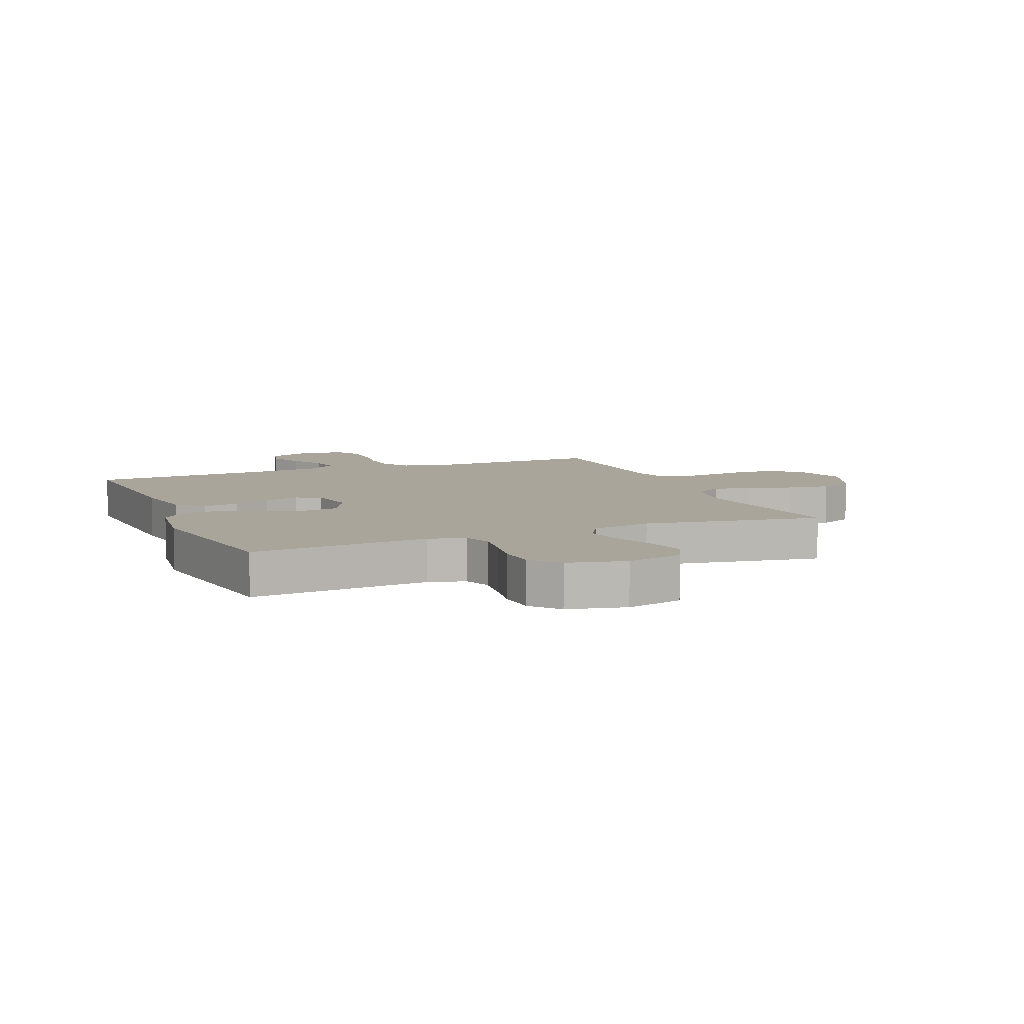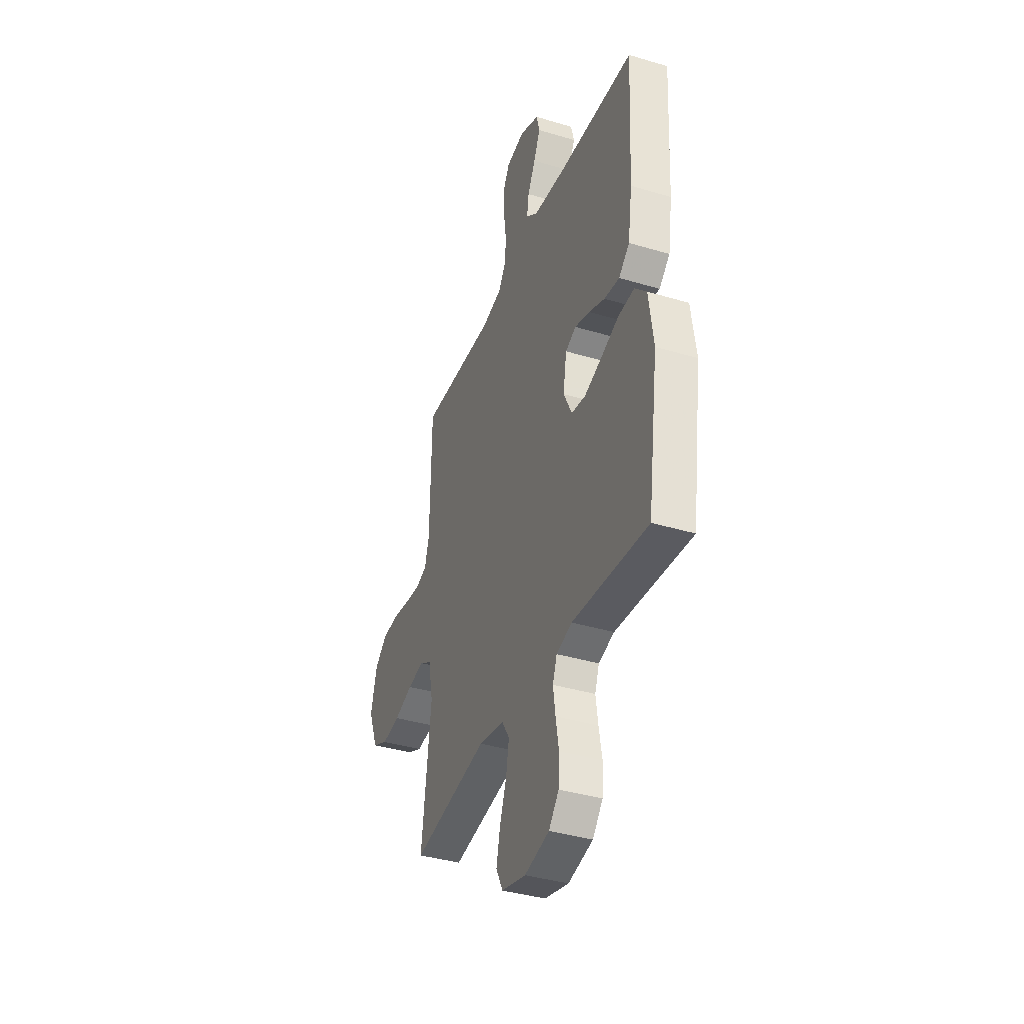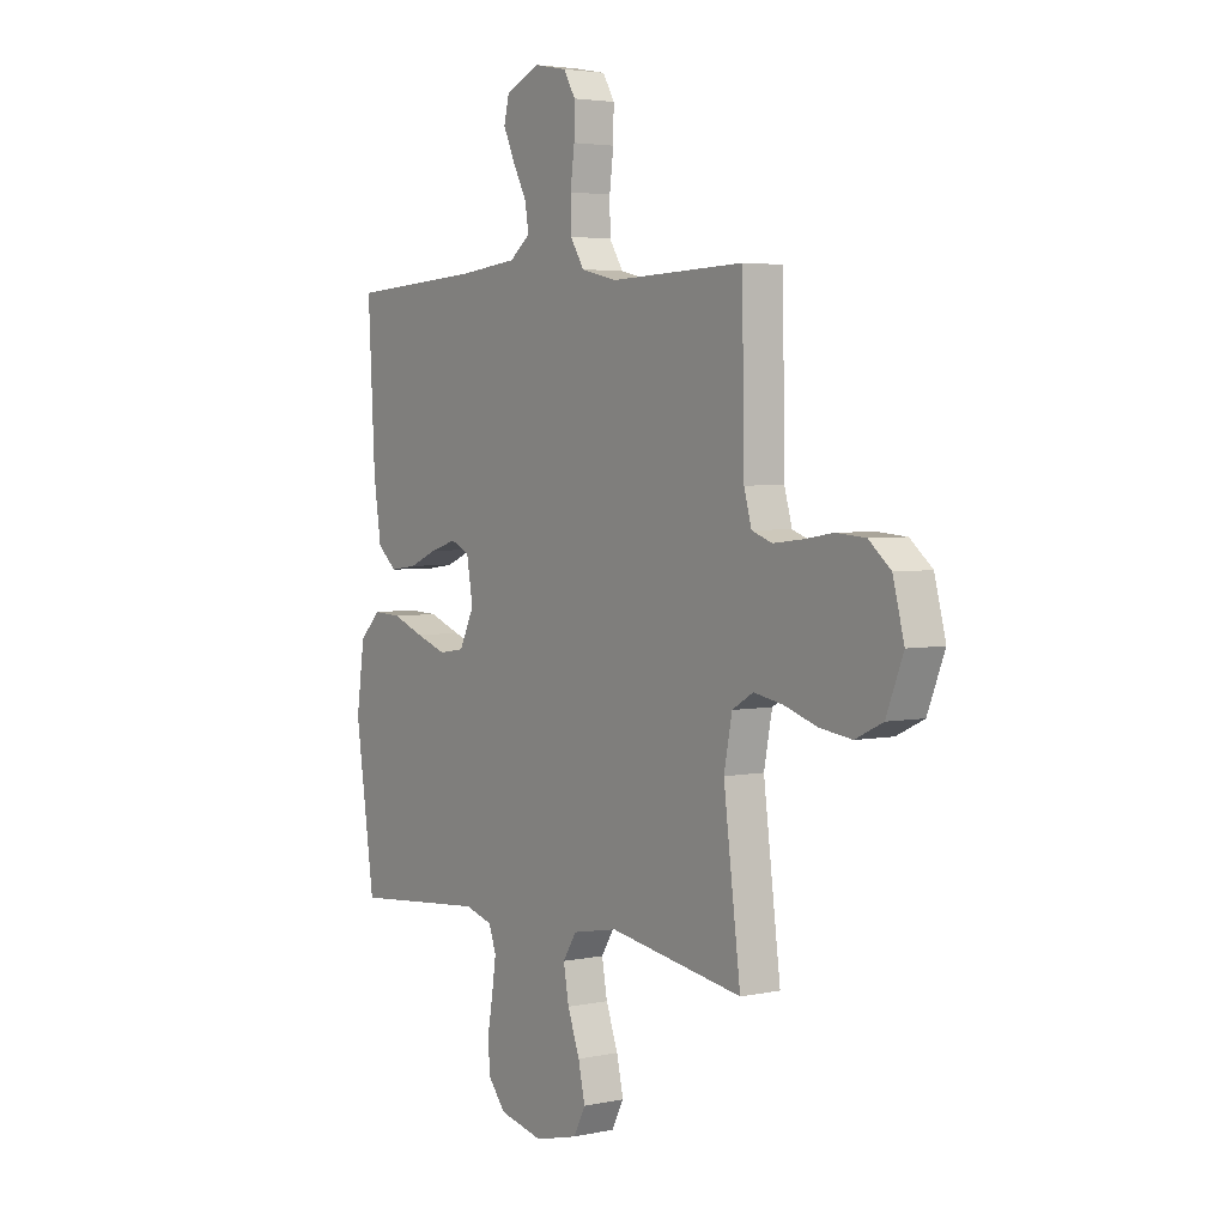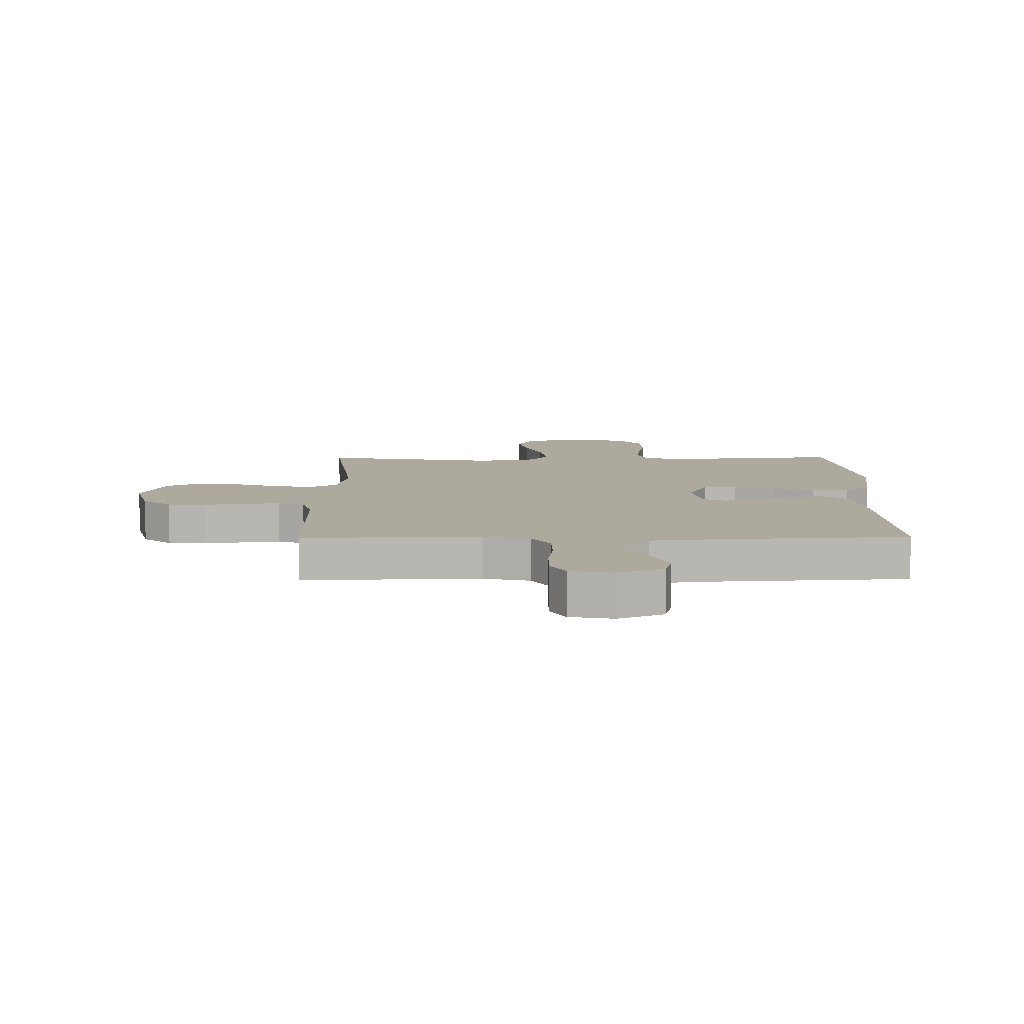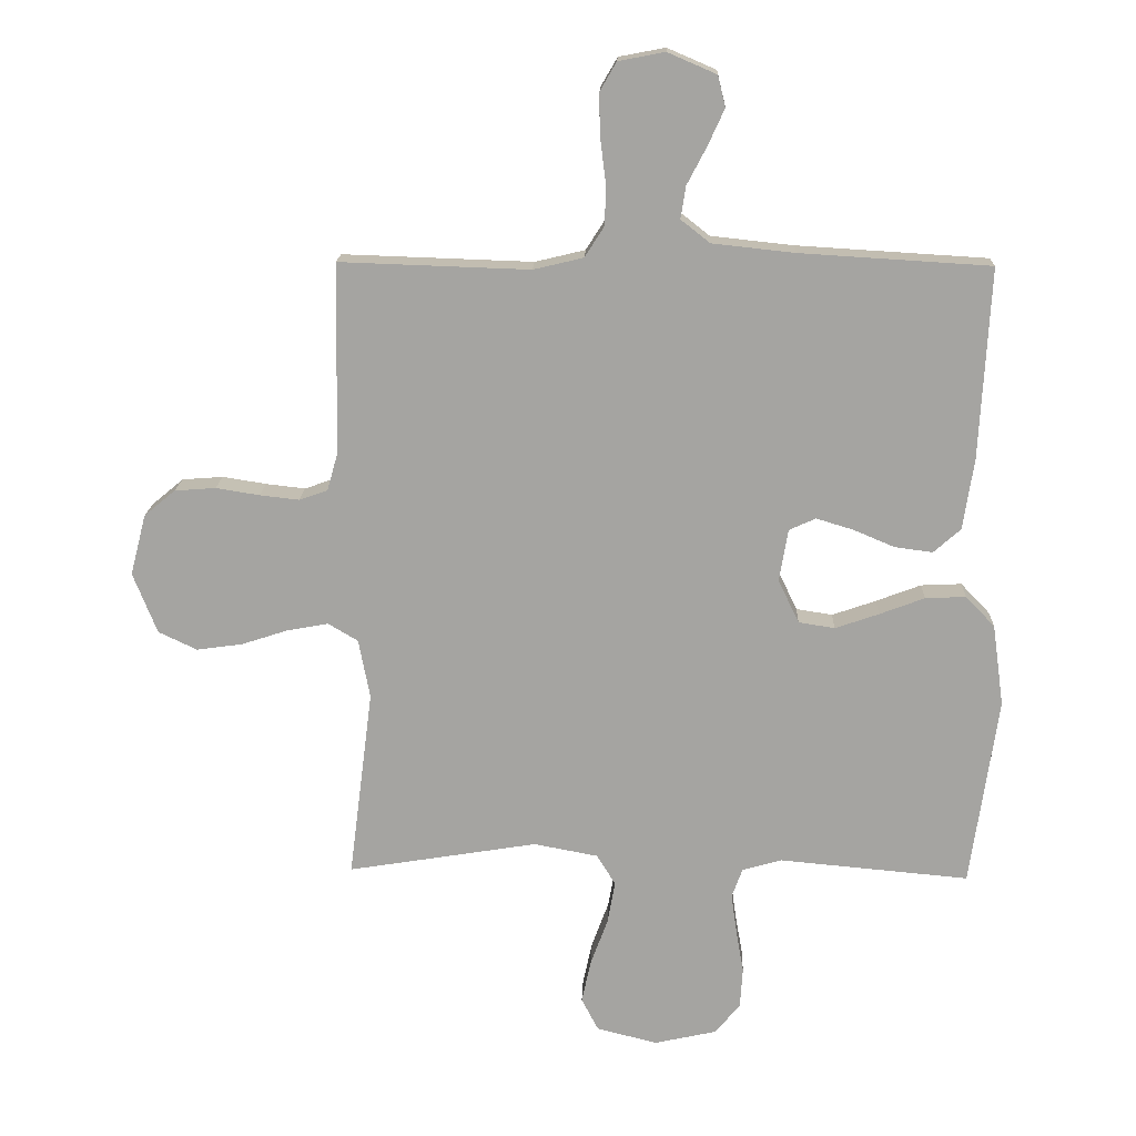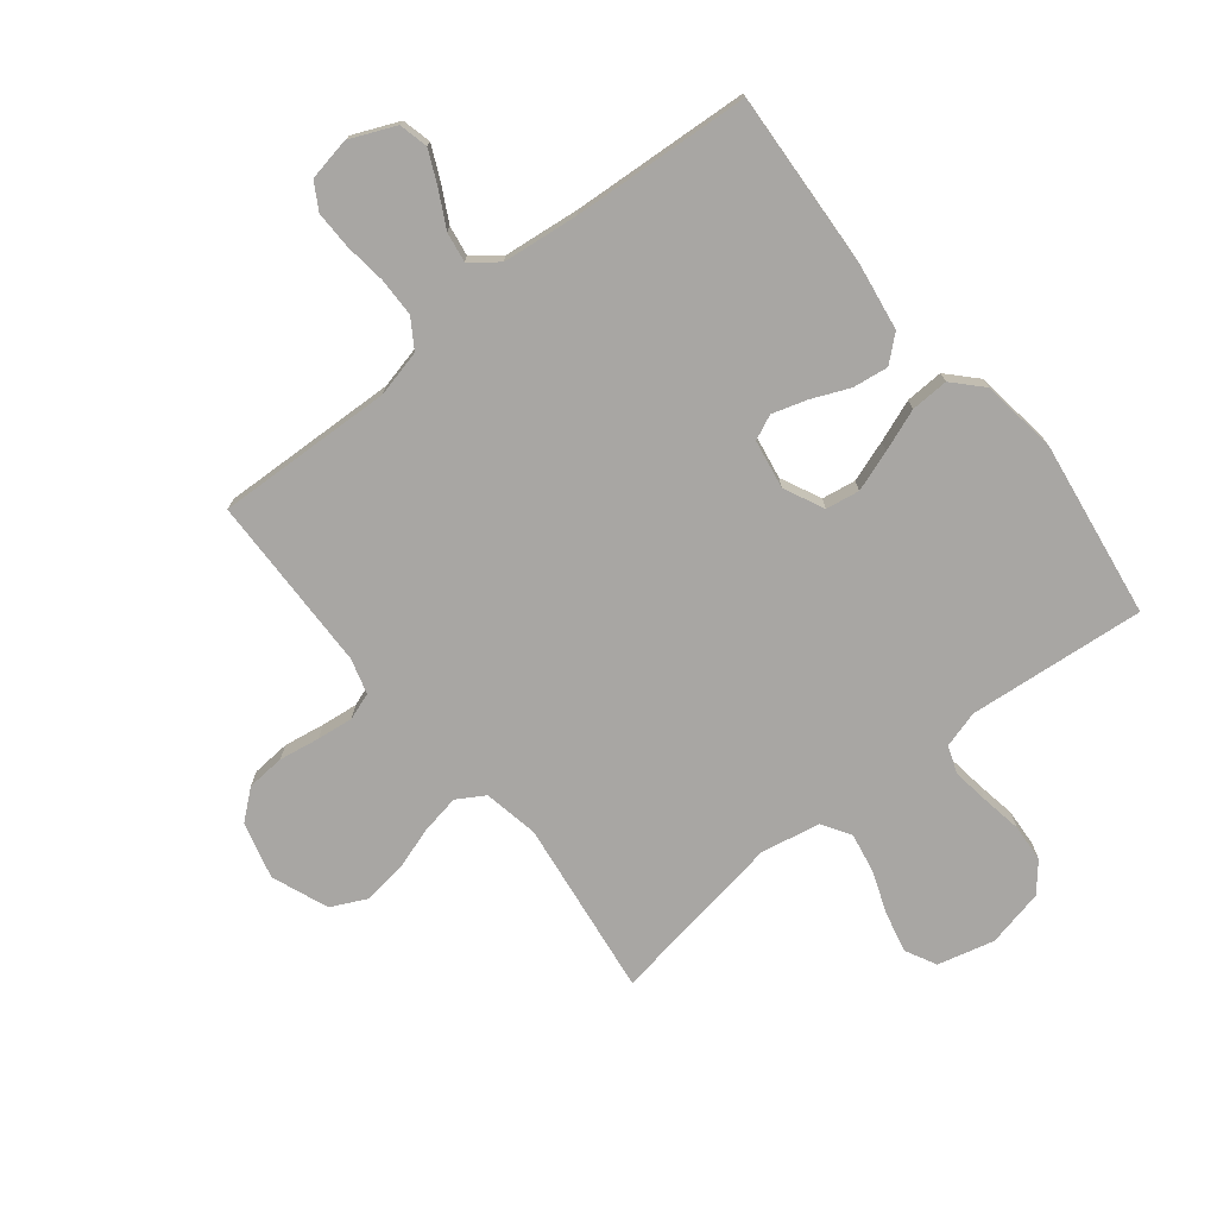
<metadata>
{"format":"obj","ext":"obj","renderer":"f3d","projection":"perspective","resolution":1024,"background":"white","views":[{"elev":7.7,"azim":157.4,"up":"+Y"},{"elev":-38.3,"azim":69.2,"up":"+Z"},{"elev":3.7,"azim":-125.1,"up":"+Z"},{"elev":8.9,"azim":-0.6,"up":"+Y"},{"elev":16.5,"azim":2.1,"up":"+Z"},{"elev":-74.3,"azim":38.4,"up":"+Y"}]}
</metadata>
<code>
v -0.5 0.07 -0.5
v -0.462 0.07 -0.2
v -0.48 0.07 -0.107
v -0.527 0.07 -0.079
v -0.592 0.07 -0.091
v -0.666 0.07 -0.115
v -0.738 0.07 -0.125
v -0.799 0.07 -0.096
v -0.837 0.07 0
v -0.812 0.07 0.096
v -0.763 0.07 0.137
v -0.698 0.07 0.142
v -0.629 0.07 0.131
v -0.567 0.07 0.124
v -0.522 0.07 0.14
v -0.505 0.07 0.2
v -0.5 0.07 0.5
v -0.2 0.07 0.49
v -0.121 0.07 0.509
v -0.09 0.07 0.558
v -0.089 0.07 0.623
v -0.098 0.07 0.694
v -0.099 0.07 0.758
v -0.073 0.07 0.803
v 0 0.07 0.817
v 0.077 0.07 0.784
v 0.089 0.07 0.735
v 0.063 0.07 0.678
v 0.032 0.07 0.619
v 0.024 0.07 0.568
v 0.07 0.07 0.532
v 0.2 0.07 0.518
v 0.5 0.07 0.5
v 0.484 0.07 0.2
v 0.467 0.07 0.087
v 0.424 0.07 0.049
v 0.364 0.07 0.057
v 0.3 0.07 0.084
v 0.241 0.07 0.102
v 0.199 0.07 0.083
v 0.185 0.07 0
v 0.218 0.07 -0.068
v 0.275 0.07 -0.077
v 0.344 0.07 -0.053
v 0.415 0.07 -0.026
v 0.479 0.07 -0.023
v 0.525 0.07 -0.071
v 0.543 0.07 -0.2
v 0.5 0.07 -0.5
v 0.2 0.07 -0.473
v 0.138 0.07 -0.491
v 0.121 0.07 -0.537
v 0.13 0.07 -0.6
v 0.142 0.07 -0.669
v 0.138 0.07 -0.733
v 0.098 0.07 -0.781
v 0 0.07 -0.803
v -0.096 0.07 -0.779
v -0.123 0.07 -0.727
v -0.108 0.07 -0.659
v -0.081 0.07 -0.585
v -0.069 0.07 -0.518
v -0.099 0.07 -0.47
v -0.2 0.07 -0.451
v -0.5 0 -0.5
v -0.462 0 -0.2
v -0.48 0 -0.107
v -0.527 0 -0.079
v -0.592 0 -0.091
v -0.666 0 -0.115
v -0.738 0 -0.125
v -0.799 0 -0.096
v -0.837 0 0
v -0.812 0 0.096
v -0.763 0 0.137
v -0.698 0 0.142
v -0.629 0 0.131
v -0.567 0 0.124
v -0.522 0 0.14
v -0.505 0 0.2
v -0.5 0 0.5
v -0.2 0 0.49
v -0.121 0 0.509
v -0.09 0 0.558
v -0.089 0 0.623
v -0.098 0 0.694
v -0.099 0 0.758
v -0.073 0 0.803
v 0 0 0.817
v 0.077 0 0.784
v 0.089 0 0.735
v 0.063 0 0.678
v 0.032 0 0.619
v 0.024 0 0.568
v 0.07 0 0.532
v 0.2 0 0.518
v 0.5 0 0.5
v 0.484 0 0.2
v 0.467 0 0.087
v 0.424 0 0.049
v 0.364 0 0.057
v 0.3 0 0.084
v 0.241 0 0.102
v 0.199 0 0.083
v 0.185 0 0
v 0.218 0 -0.068
v 0.275 0 -0.077
v 0.344 0 -0.053
v 0.415 0 -0.026
v 0.479 0 -0.023
v 0.525 0 -0.071
v 0.543 0 -0.2
v 0.5 0 -0.5
v 0.2 0 -0.473
v 0.138 0 -0.491
v 0.121 0 -0.537
v 0.13 0 -0.6
v 0.142 0 -0.669
v 0.138 0 -0.733
v 0.098 0 -0.781
v 0 0 -0.803
v -0.096 0 -0.779
v -0.123 0 -0.727
v -0.108 0 -0.659
v -0.081 0 -0.585
v -0.069 0 -0.518
v -0.099 0 -0.47
v -0.2 0 -0.451
f 58 59 60 61
f 58 61 62
f 57 58 62
f 56 57 62
f 53 54 55 56
f 52 53 56 62
f 51 52 62 63
f 47 48 49 50
f 44 45 46 47
f 43 44 47 50
f 42 43 50 51
f 35 36 37 38
f 35 38 39
f 32 33 34 35
f 31 32 35 39
f 30 31 39 40
f 26 27 28 29
f 24 25 26 29
f 24 29 30
f 21 22 23 24
f 20 21 24 30
f 19 20 30 40
f 16 17 18
f 15 16 18 19
f 10 11 12 13
f 10 13 14
f 9 10 14
f 8 9 14 15
f 5 6 7 8
f 4 5 8 15
f 64 1 2
f 64 2 3
f 63 64 3
f 41 42 51 63
f 41 63 3
f 15 19 40 41
f 3 4 15 41
f 125 124 123 122
f 126 125 122
f 126 122 121
f 126 121 120
f 120 119 118 117
f 126 120 117 116
f 127 126 116 115
f 114 113 112 111
f 111 110 109 108
f 114 111 108 107
f 115 114 107 106
f 102 101 100 99
f 103 102 99
f 99 98 97 96
f 103 99 96 95
f 104 103 95 94
f 93 92 91 90
f 93 90 89 88
f 94 93 88
f 88 87 86 85
f 94 88 85 84
f 104 94 84 83
f 82 81 80
f 83 82 80 79
f 77 76 75 74
f 78 77 74
f 78 74 73
f 79 78 73 72
f 72 71 70 69
f 79 72 69 68
f 66 65 128
f 67 66 128
f 67 128 127
f 127 115 106 105
f 67 127 105
f 105 104 83 79
f 105 79 68 67
f 1 65 66 2
f 2 66 67 3
f 3 67 68 4
f 4 68 69 5
f 5 69 70 6
f 6 70 71 7
f 7 71 72 8
f 8 72 73 9
f 9 73 74 10
f 10 74 75 11
f 11 75 76 12
f 12 76 77 13
f 13 77 78 14
f 14 78 79 15
f 15 79 80 16
f 16 80 81 17
f 17 81 82 18
f 18 82 83 19
f 19 83 84 20
f 20 84 85 21
f 21 85 86 22
f 22 86 87 23
f 23 87 88 24
f 24 88 89 25
f 25 89 90 26
f 26 90 91 27
f 27 91 92 28
f 28 92 93 29
f 29 93 94 30
f 30 94 95 31
f 31 95 96 32
f 32 96 97 33
f 33 97 98 34
f 34 98 99 35
f 35 99 100 36
f 36 100 101 37
f 37 101 102 38
f 38 102 103 39
f 39 103 104 40
f 40 104 105 41
f 41 105 106 42
f 42 106 107 43
f 43 107 108 44
f 44 108 109 45
f 45 109 110 46
f 46 110 111 47
f 47 111 112 48
f 48 112 113 49
f 49 113 114 50
f 50 114 115 51
f 51 115 116 52
f 52 116 117 53
f 53 117 118 54
f 54 118 119 55
f 55 119 120 56
f 56 120 121 57
f 57 121 122 58
f 58 122 123 59
f 59 123 124 60
f 60 124 125 61
f 61 125 126 62
f 62 126 127 63
f 63 127 128 64
f 64 128 65 1

</code>
